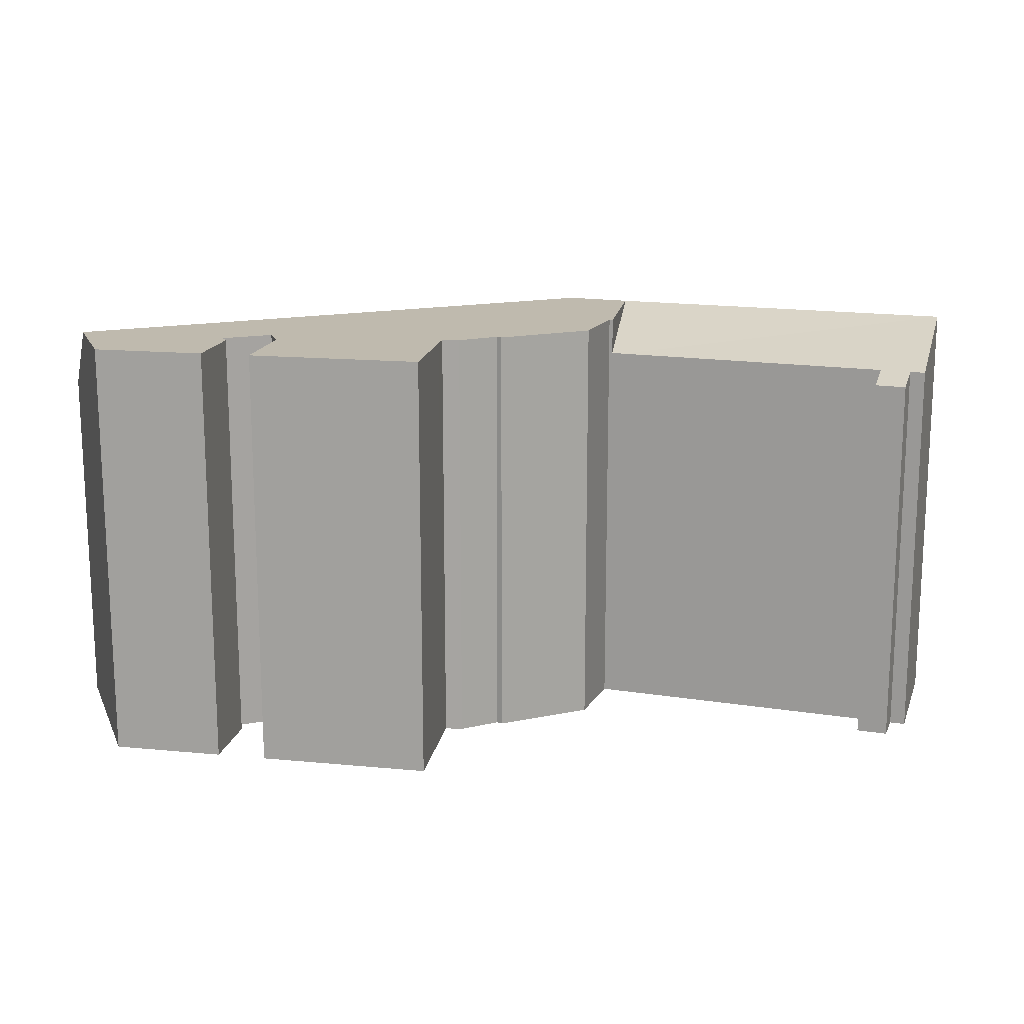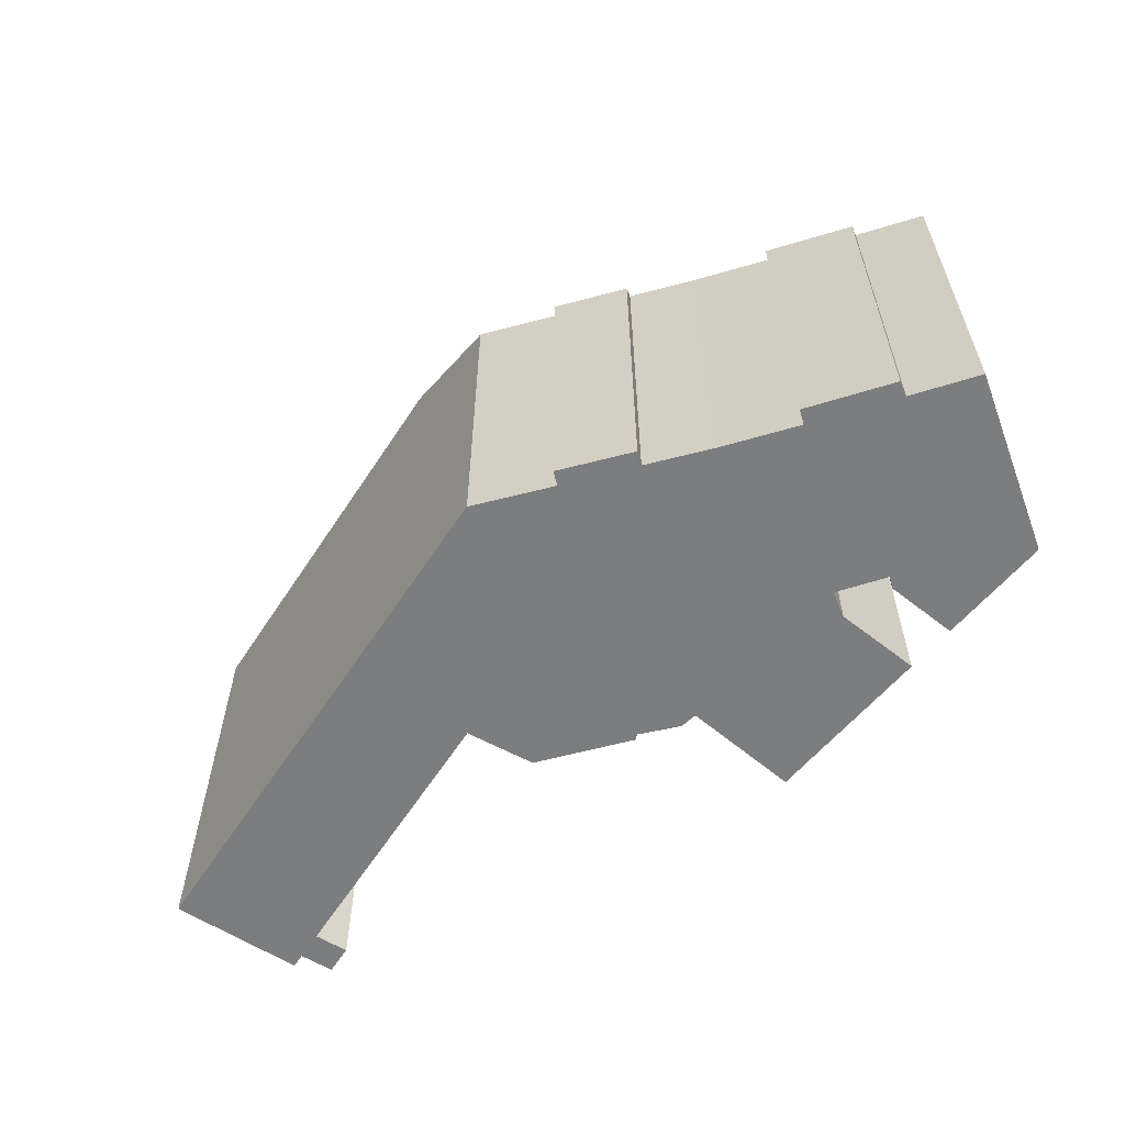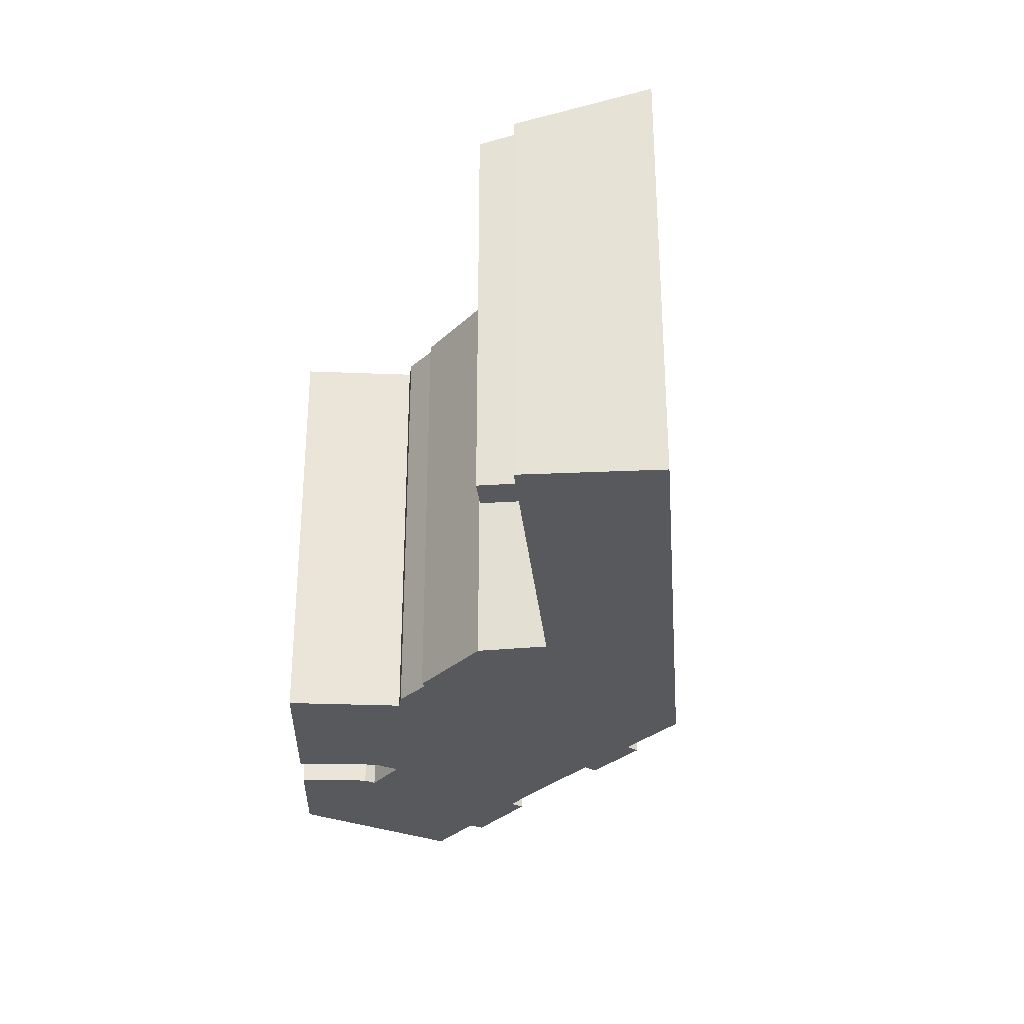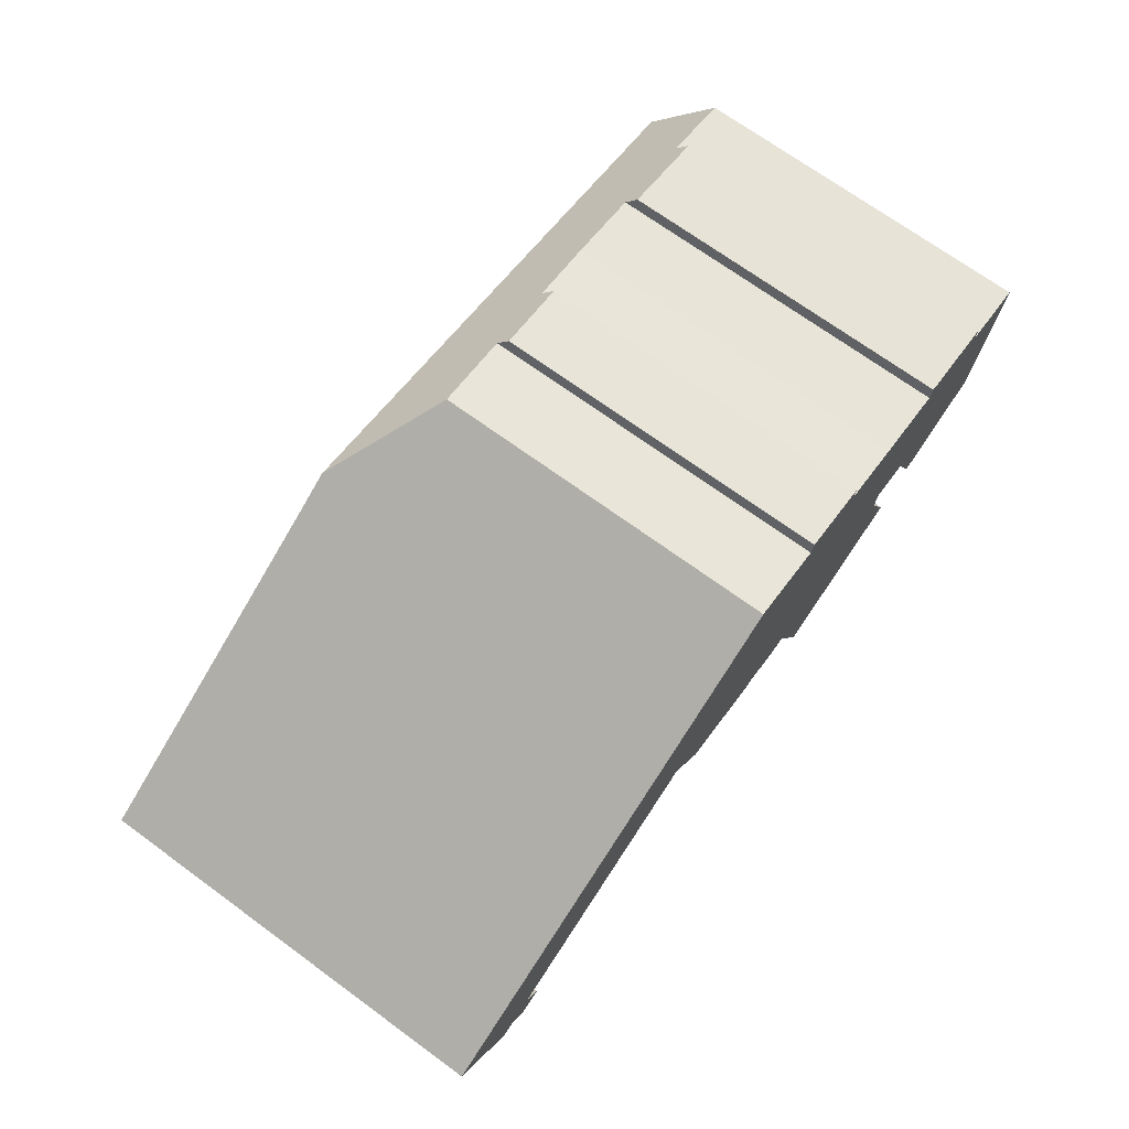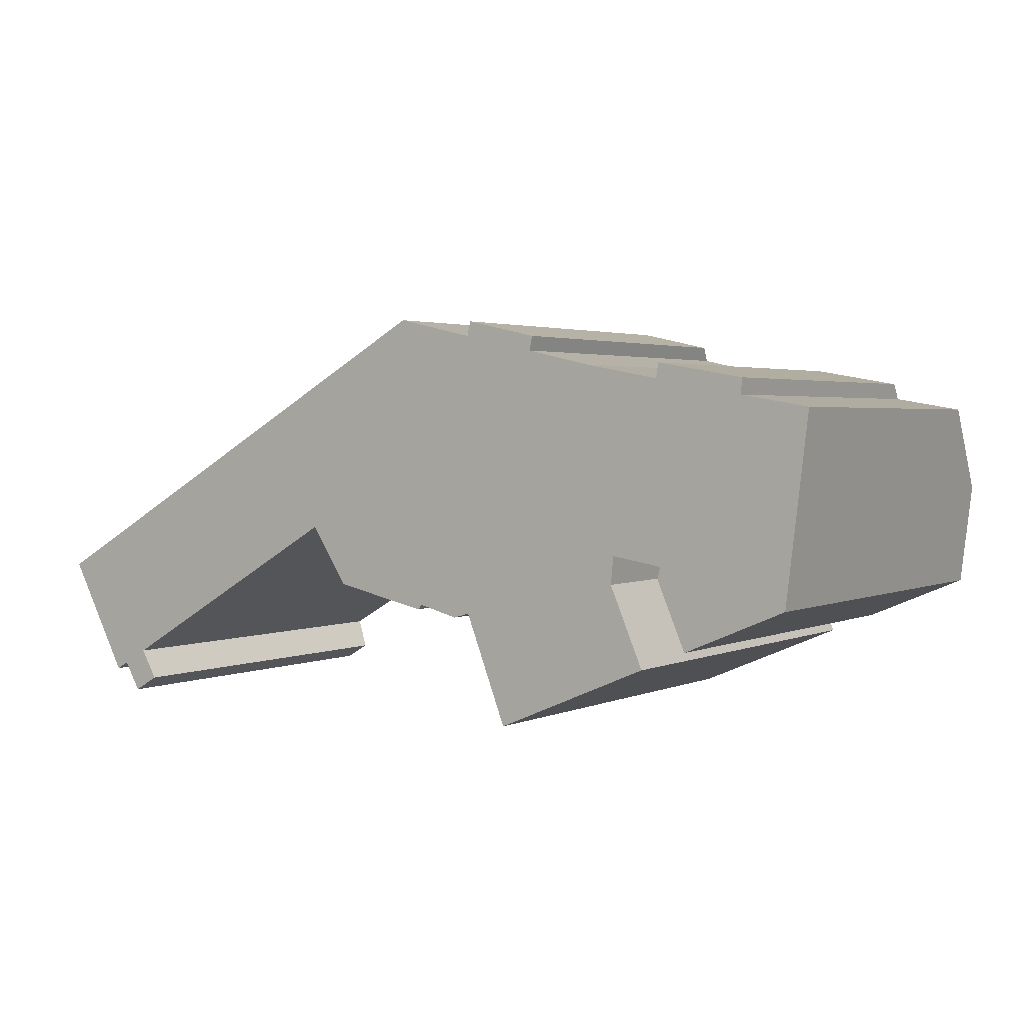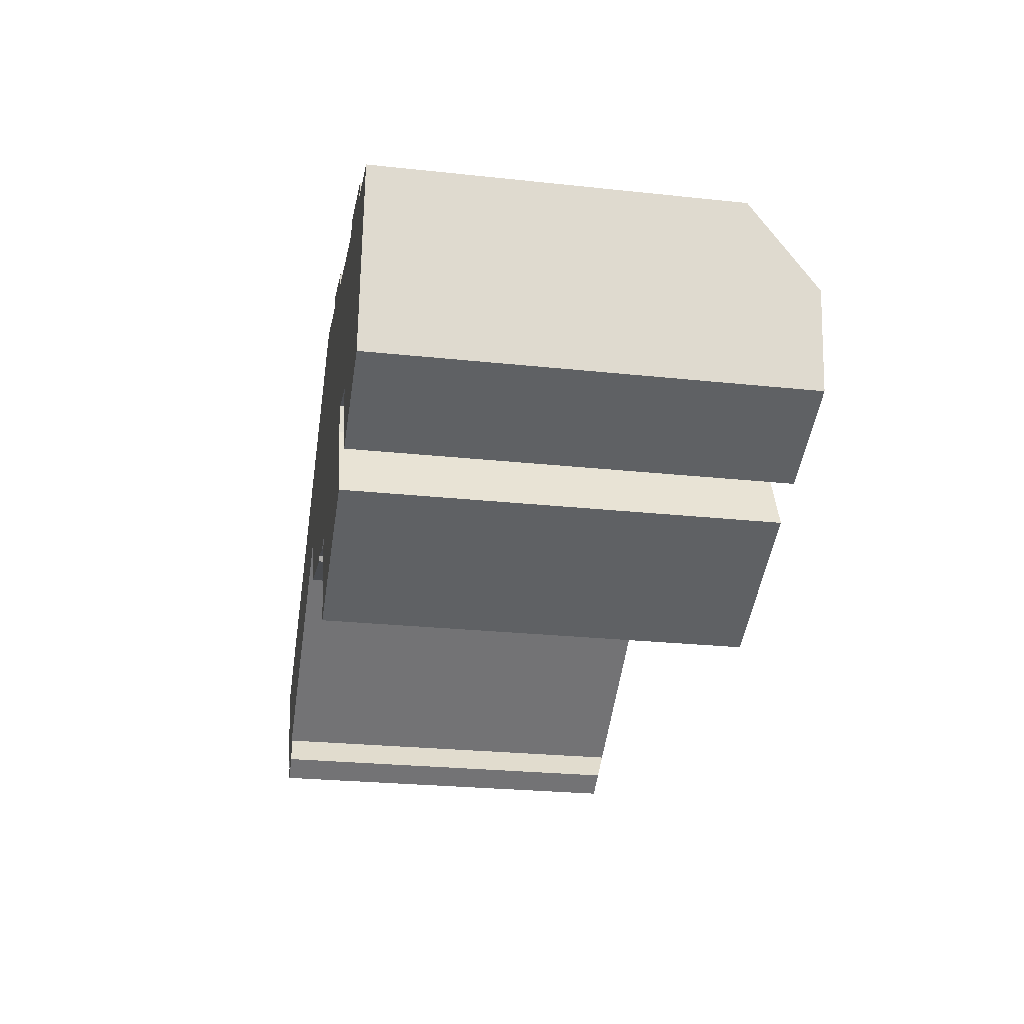
<metadata>
{"format":"obj","ext":"obj","renderer":"f3d","projection":"perspective","resolution":1024,"background":"white","views":[{"elev":15.7,"azim":168.2,"up":"+Y"},{"elev":-59.0,"azim":27.6,"up":"+Y"},{"elev":-29.7,"azim":-114.6,"up":"+Y"},{"elev":71.3,"azim":-54.0,"up":"+Z"},{"elev":2.6,"azim":34.2,"up":"+Z"},{"elev":-25.8,"azim":80.3,"up":"+Z"}]}
</metadata>
<code>
v  29.93 23.76 -1.756
v  30.86 9.087e-17 -1.484
v  29.93 1.075e-16 -1.756
v  30.86 23.76 -1.484
v  0.024 23.75 0.014
v  3.513 21.71 -6.494
v  0 23.75 1.454e-15
v  19.09 21.73 2.568
v  4.239 21.71 -6.073
v  5.709 21.71 -5.218
v  4.334 21.66 -6.236
v  5.195 21.19 -7.714
v  5.807 21.66 -5.387
v  6.664 21.19 -6.86
v  40.26 23.76 2.08
v  43.08 -9.956e-17 1.626
v  40.26 -1.274e-16 2.08
v  43.08 23.76 1.626
v  38.6 20.14 12.17
v  34.95 -7.956e-16 12.99
v  38.6 -7.454e-16 12.17
v  34.95 20.06 12.99
v  21.96 23.76 -0.257
v  27.41 8.719e-17 -1.424
v  21.96 1.574e-17 -0.257
v  27.41 23.76 -1.424
v  19.67 21.73 2.906
v  17.06 23.75 9.629
v  31.02 19.33 14.68
v  30.84 -8.5e-16 13.88
v  31.02 -8.989e-16 14.68
v  30.84 20.01 13.88
v  35.12 19.4 13.77
v  35.12 -8.434e-16 13.77
v  19.09 -1.572e-16 2.568
v  5.709 3.195e-16 -5.218
v  19.67 -1.779e-16 2.906
v  19.84 -1.841e-16 3.006
v  19.84 23.76 3.006
v  19.67 23.76 2.906
v  50.92 23.76 5.244
v  50.25 2.021e-17 -0.33
v  50.25 23.76 -0.33
v  51.47 19.92 9.869
v  50.92 -3.211e-16 5.244
v  51.47 -6.043e-16 9.869
v  42.95 19.41 12.21
v  42.8 -6.97e-16 11.38
v  42.95 -7.474e-16 12.21
v  42.8 20.1 11.38
v  0.024 -8.573e-19 0.014
v  0 0 0
v  17.06 -5.896e-16 9.629
v  20.18 -6.973e-16 11.39
v  20.18 23.76 11.39
v  26.38 -9.116e-16 14.89
v  26.38 19.92 14.89
v  47.72 -6.432e-16 10.51
v  47.72 20.01 10.51
v  31.22 23.76 -2.411
v  31.22 1.476e-16 -2.411
v  32.37 23.76 -5.374
v  32.37 3.291e-16 -5.374
v  33.22 23.76 -7.571
v  33.22 4.636e-16 -7.571
v  19.98 23.76 2.785
v  19.98 -1.705e-16 2.785
v  44.54 23.76 -2.757
v  44.54 1.688e-16 -2.757
v  4.239 3.719e-16 -6.073
v  3.513 3.976e-16 -6.494
v  40.44 23.76 -4.502
v  41.99 23.76 -3.841
v  40.44 2.757e-16 -4.502
v  41.99 2.352e-16 -3.841
v  47.78 19.3 11.37
v  47.78 -6.961e-16 11.37
v  40.11 -3.374e-17 0.551
v  29.87 1.066e-16 -1.741
v  27.64 7.127e-17 -1.164
v  4.334 3.818e-16 -6.236
v  5.195 4.723e-16 -7.714
v  5.807 3.299e-16 -5.387
v  6.664 4.201e-16 -6.86
v  42.95 -5.731e-17 0.936
v  29.87 23.76 -1.741
v  27.64 23.76 -1.164
v  40.11 23.76 0.551
v  42.95 23.76 0.936
v  25.17 23.76 10.39
v  31.11 23.76 9.202
g defaultobject
f 1 2 3
f 2 1 4
f 5 6 7
f 6 5 8
f 6 8 9
f 9 8 10
f 9 10 11
f 10 12 11
f 12 10 13
f 12 13 14
f 15 16 17
f 16 15 18
f 19 20 21
f 20 19 22
f 23 24 25
f 24 23 26
f 27 5 28
f 5 27 8
f 29 30 31
f 30 29 32
f 33 31 34
f 31 33 29
f 10 35 36
f 35 10 37
f 37 10 38
f 38 10 8
f 38 8 27
f 38 27 39
f 39 27 40
f 41 42 43
f 42 41 44
f 42 44 45
f 45 44 46
f 47 48 49
f 48 47 50
f 51 7 52
f 7 51 5
f 5 51 53
f 5 53 28
f 28 53 54
f 28 54 55
f 55 54 56
f 55 56 57
f 40 27 28
f 22 34 20
f 34 22 33
f 50 21 48
f 21 50 19
f 44 58 46
f 58 44 59
f 60 2 4
f 2 60 61
f 61 60 62
f 61 62 63
f 63 62 64
f 63 64 65
f 66 38 39
f 38 66 67
f 67 66 23
f 67 23 25
f 68 42 69
f 42 68 43
f 6 70 71
f 70 6 9
f 72 65 64
f 65 72 73
f 65 73 74
f 74 73 75
f 7 71 52
f 71 7 6
f 76 49 77
f 49 76 47
f 59 77 58
f 77 59 76
f 21 16 48
f 16 21 17
f 17 21 20
f 17 20 78
f 31 20 34
f 20 31 74
f 74 31 65
f 65 31 30
f 65 30 56
f 65 56 2
f 2 56 54
f 65 2 63
f 63 2 61
f 2 54 3
f 3 54 79
f 79 54 80
f 80 54 24
f 24 54 25
f 25 54 53
f 25 53 67
f 67 53 38
f 38 53 37
f 37 53 35
f 35 53 51
f 35 51 36
f 36 51 70
f 36 70 81
f 36 81 82
f 70 51 71
f 71 51 52
f 83 82 84
f 82 83 36
f 78 74 75
f 74 78 20
f 49 58 77
f 58 49 42
f 42 49 69
f 69 49 48
f 69 48 16
f 69 16 85
f 58 45 46
f 45 58 42
f 86 80 87
f 80 86 79
f 79 86 1
f 79 1 3
f 83 10 36
f 10 83 13
f 13 83 84
f 13 84 14
f 88 17 78
f 17 88 15
f 12 84 82
f 84 12 14
f 26 80 24
f 80 26 87
f 89 69 85
f 69 89 68
f 73 78 75
f 78 73 88
f 18 85 16
f 85 18 89
f 55 40 28
f 40 55 90
f 40 90 39
f 39 90 66
f 66 90 23
f 23 90 91
f 23 91 26
f 26 91 87
f 87 91 41
f 87 41 15
f 87 15 86
f 86 15 1
f 1 15 4
f 4 15 60
f 60 15 62
f 62 15 64
f 15 41 18
f 18 41 89
f 89 41 68
f 68 41 43
f 64 88 72
f 88 64 15
f 72 88 73
f 55 57 90
f 91 90 57
f 32 91 57
f 29 33 32
f 91 32 33
f 22 91 33
f 41 91 22
f 19 41 22
f 50 41 19
f 59 41 50
f 76 59 50
f 44 41 59
f 50 47 76
f 11 70 9
f 70 11 12
f 70 12 82
f 70 82 81
f 32 56 30
f 56 32 57

</code>
